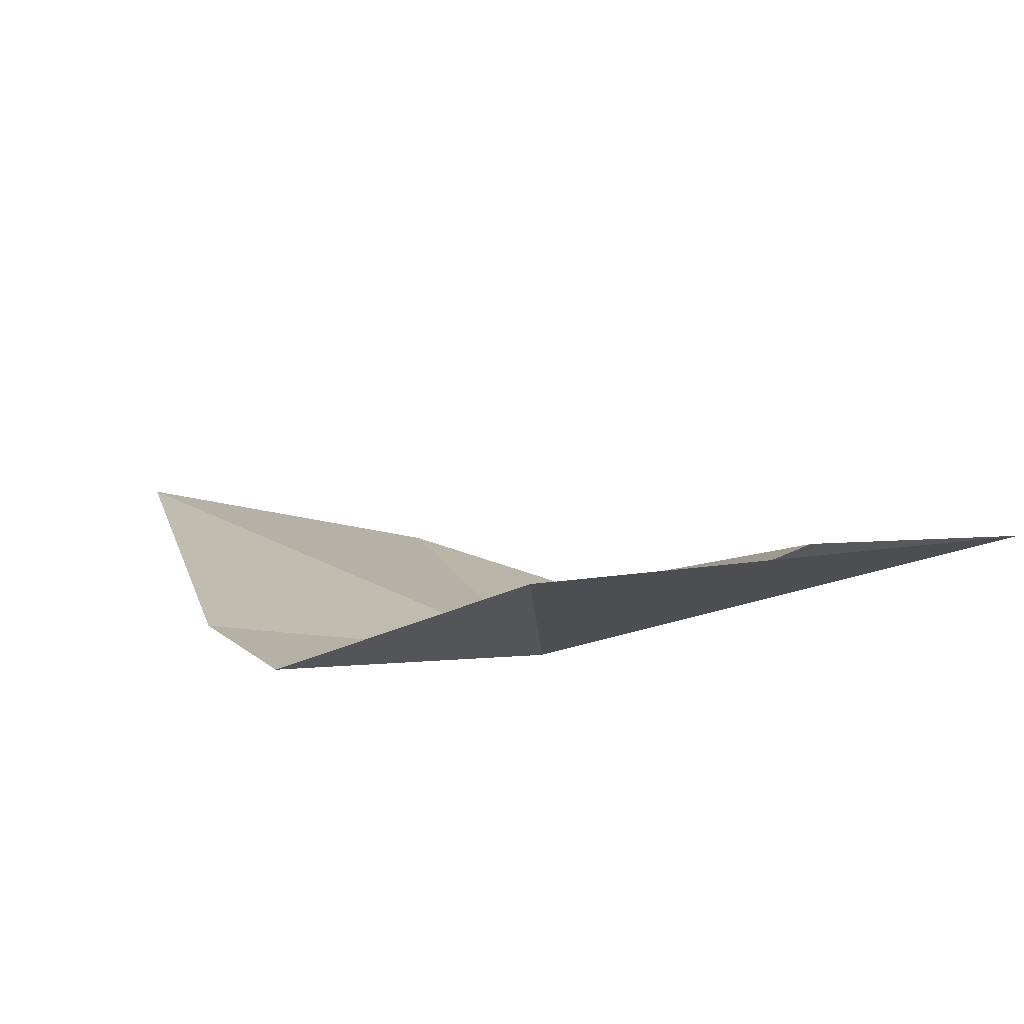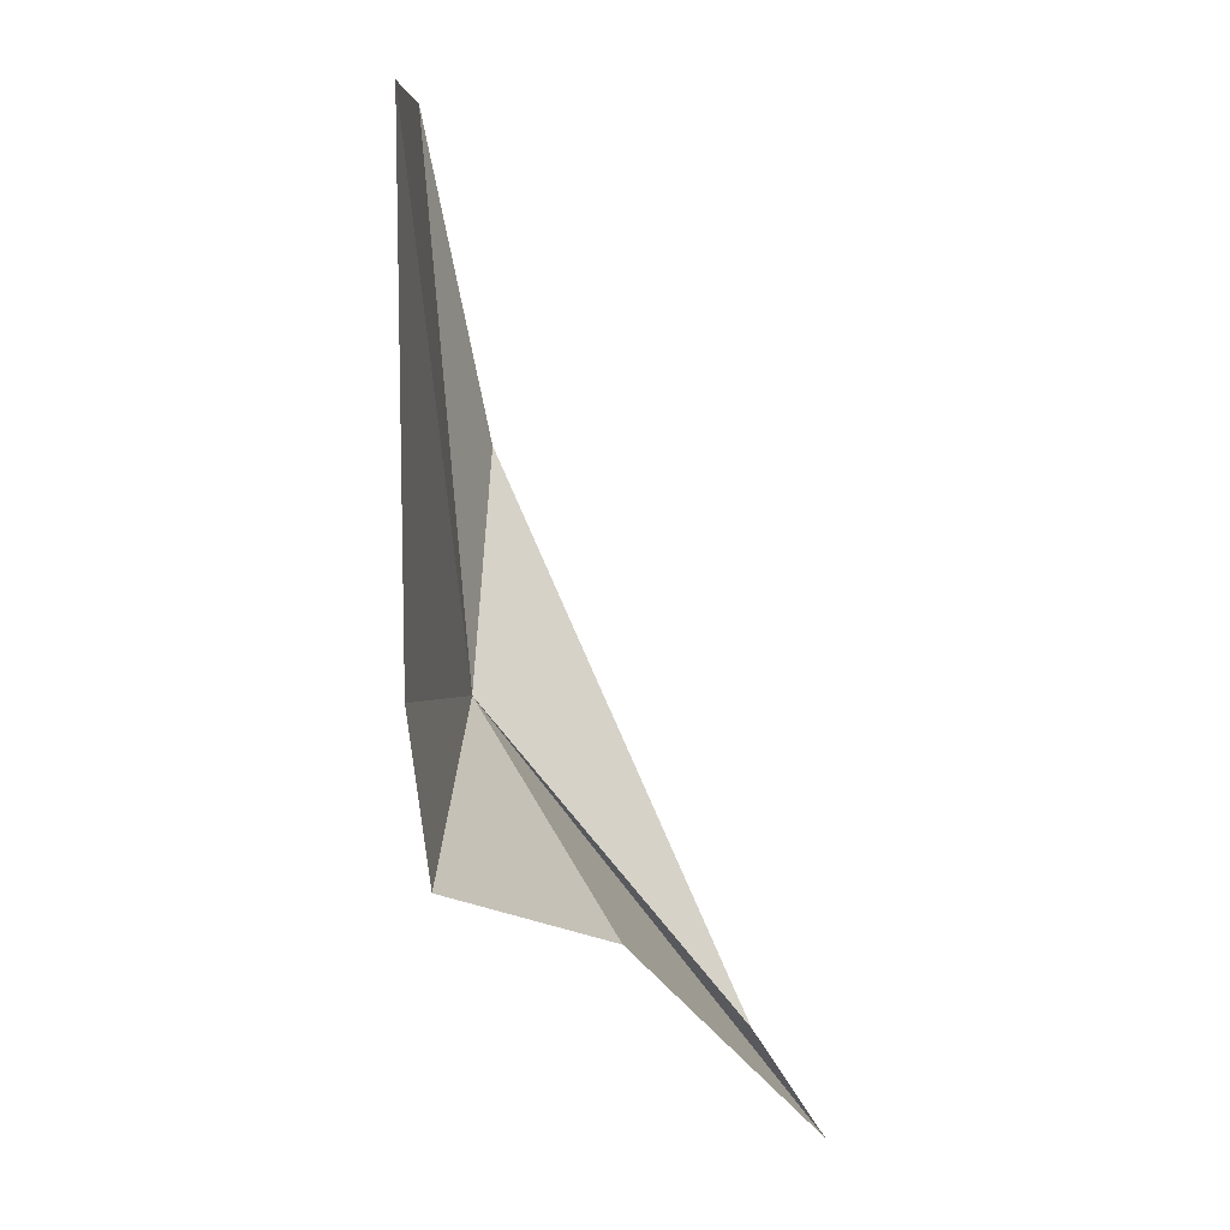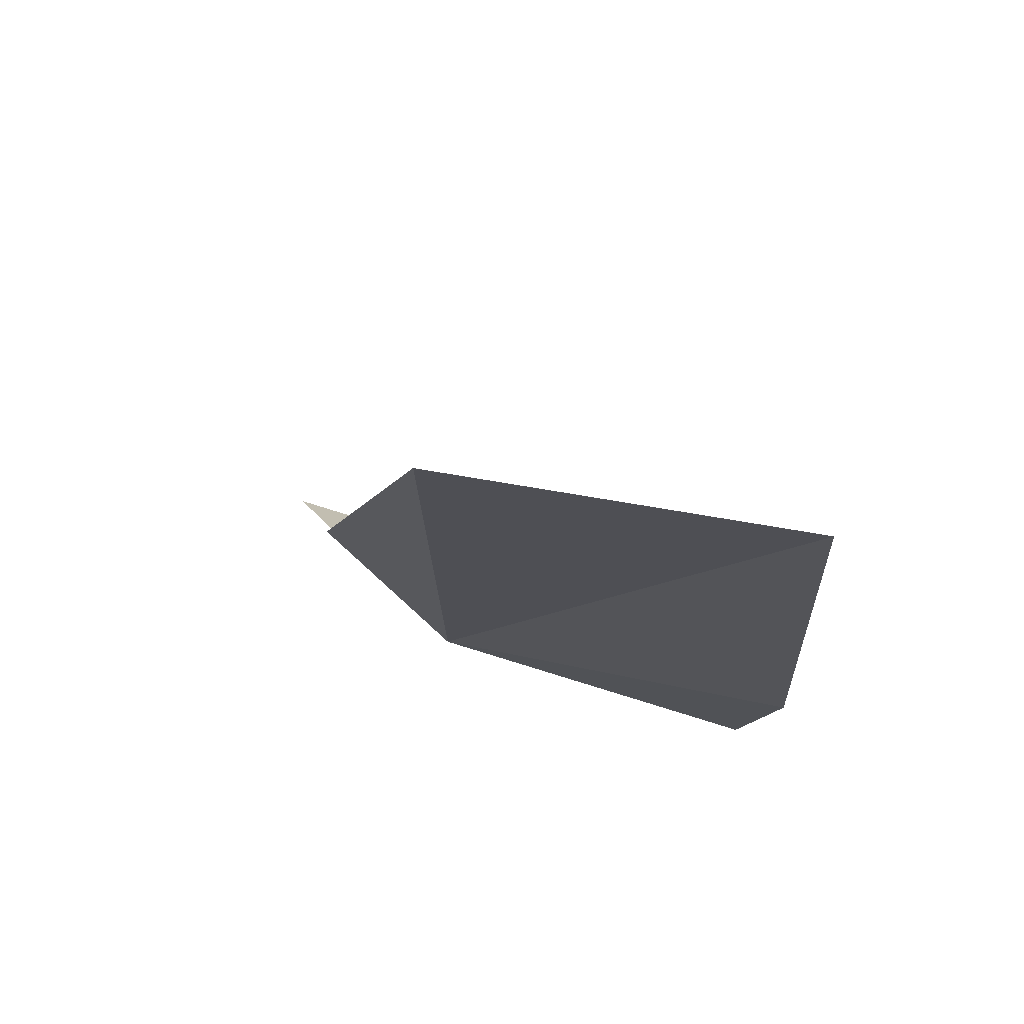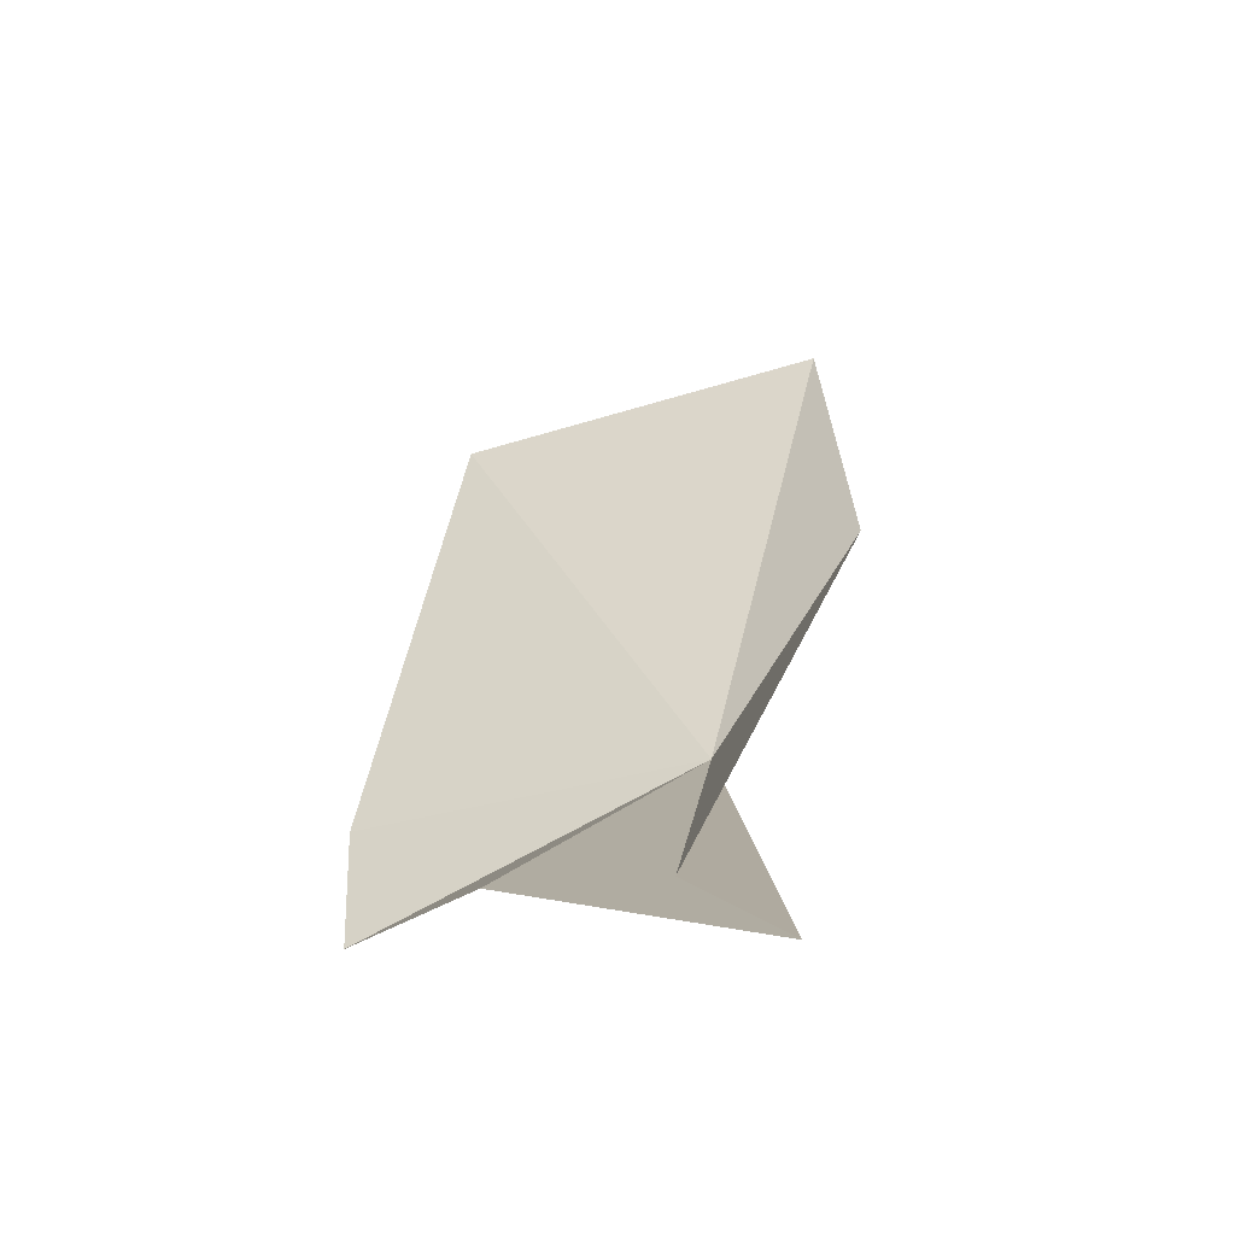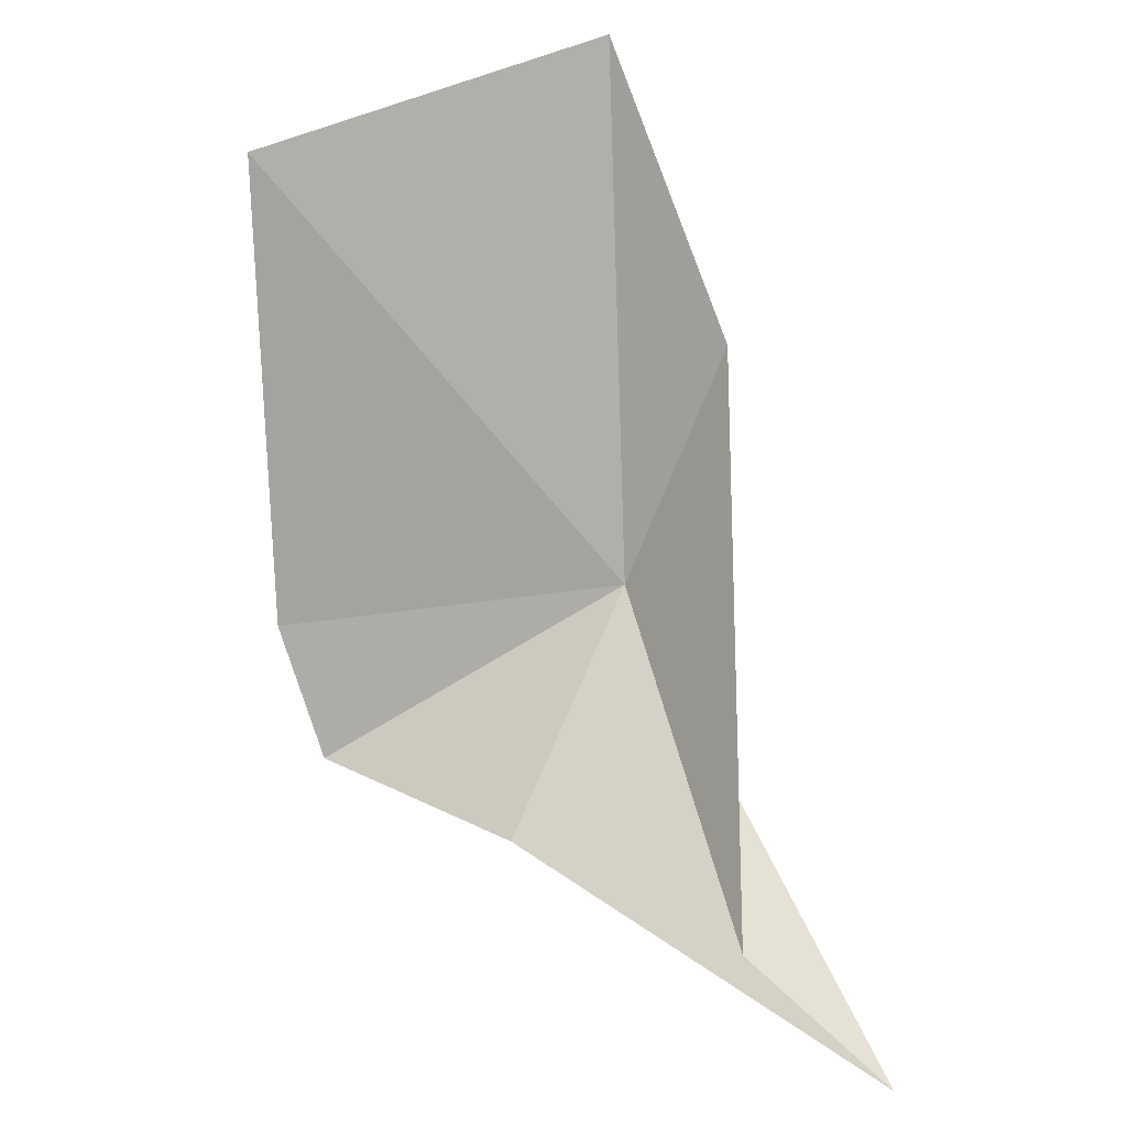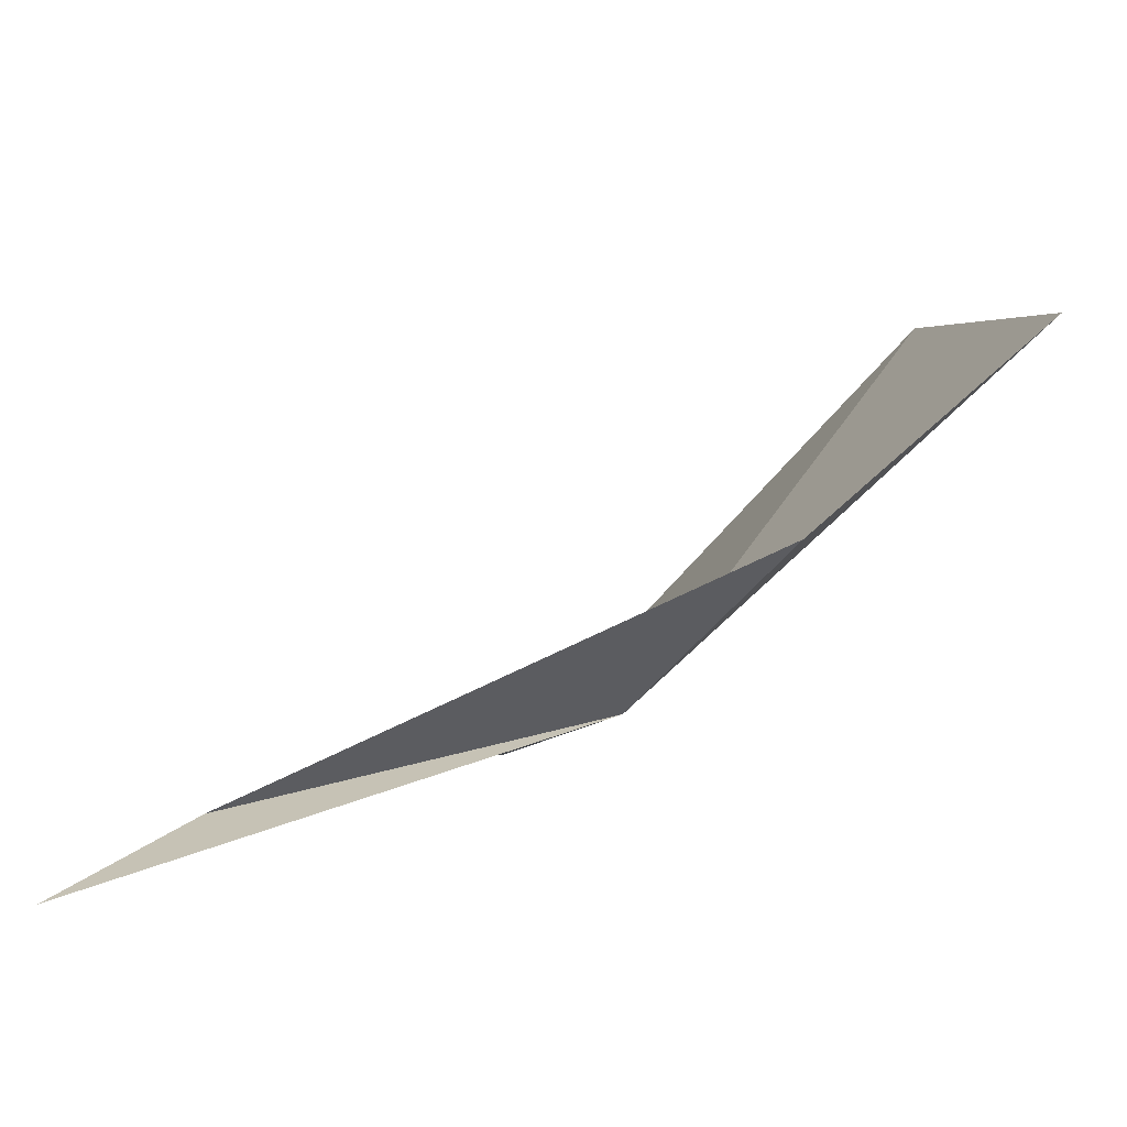
<metadata>
{"format":"obj","ext":"obj","renderer":"f3d","projection":"perspective","resolution":1024,"background":"white","views":[{"elev":-39.4,"azim":68.2,"up":"+Y"},{"elev":79.9,"azim":35.0,"up":"+Z"},{"elev":30.9,"azim":-84.3,"up":"+Y"},{"elev":-4.0,"azim":112.8,"up":"+Y"},{"elev":52.4,"azim":90.6,"up":"+Y"},{"elev":-73.8,"azim":174.2,"up":"+Z"}]}
</metadata>
<code>
v 0.03354 23.03 17.77
v -0.6971 23.89 17.82
v -0.2432 23.47 17.57
v 0.5248 22.81 18
v 1.046 22.76 17.25
v 0.246 22.68 18.41
v 0.7985 22.84 17.54
v -0.5466 23.7 18.54
v 0.04981 22.9 18.51
f 1 2 3
f 1 5 4
f 1 4 6
f 1 7 5
f 1 3 7
f 1 8 2
f 1 6 9
f 1 9 8

</code>
